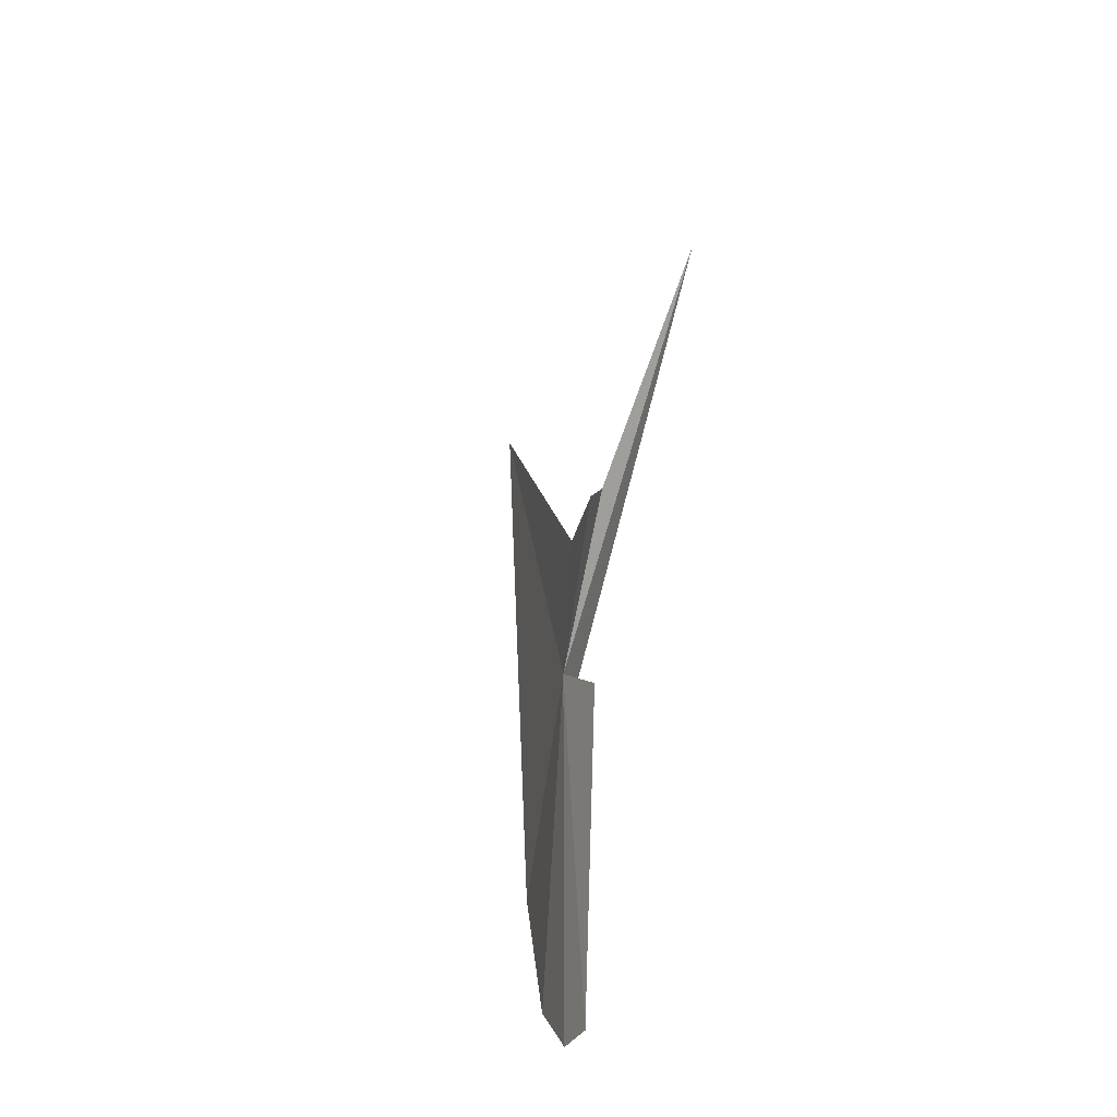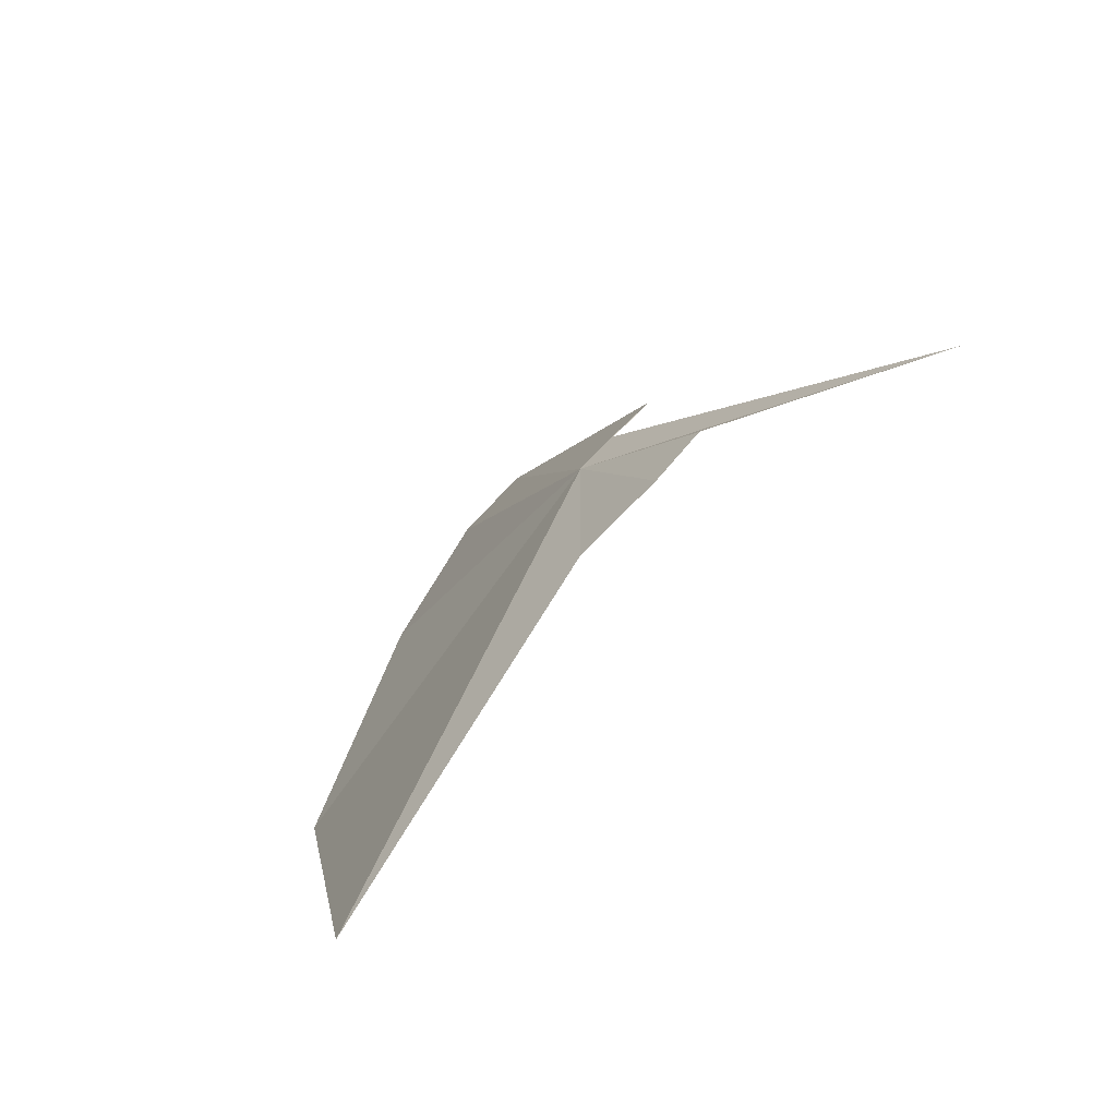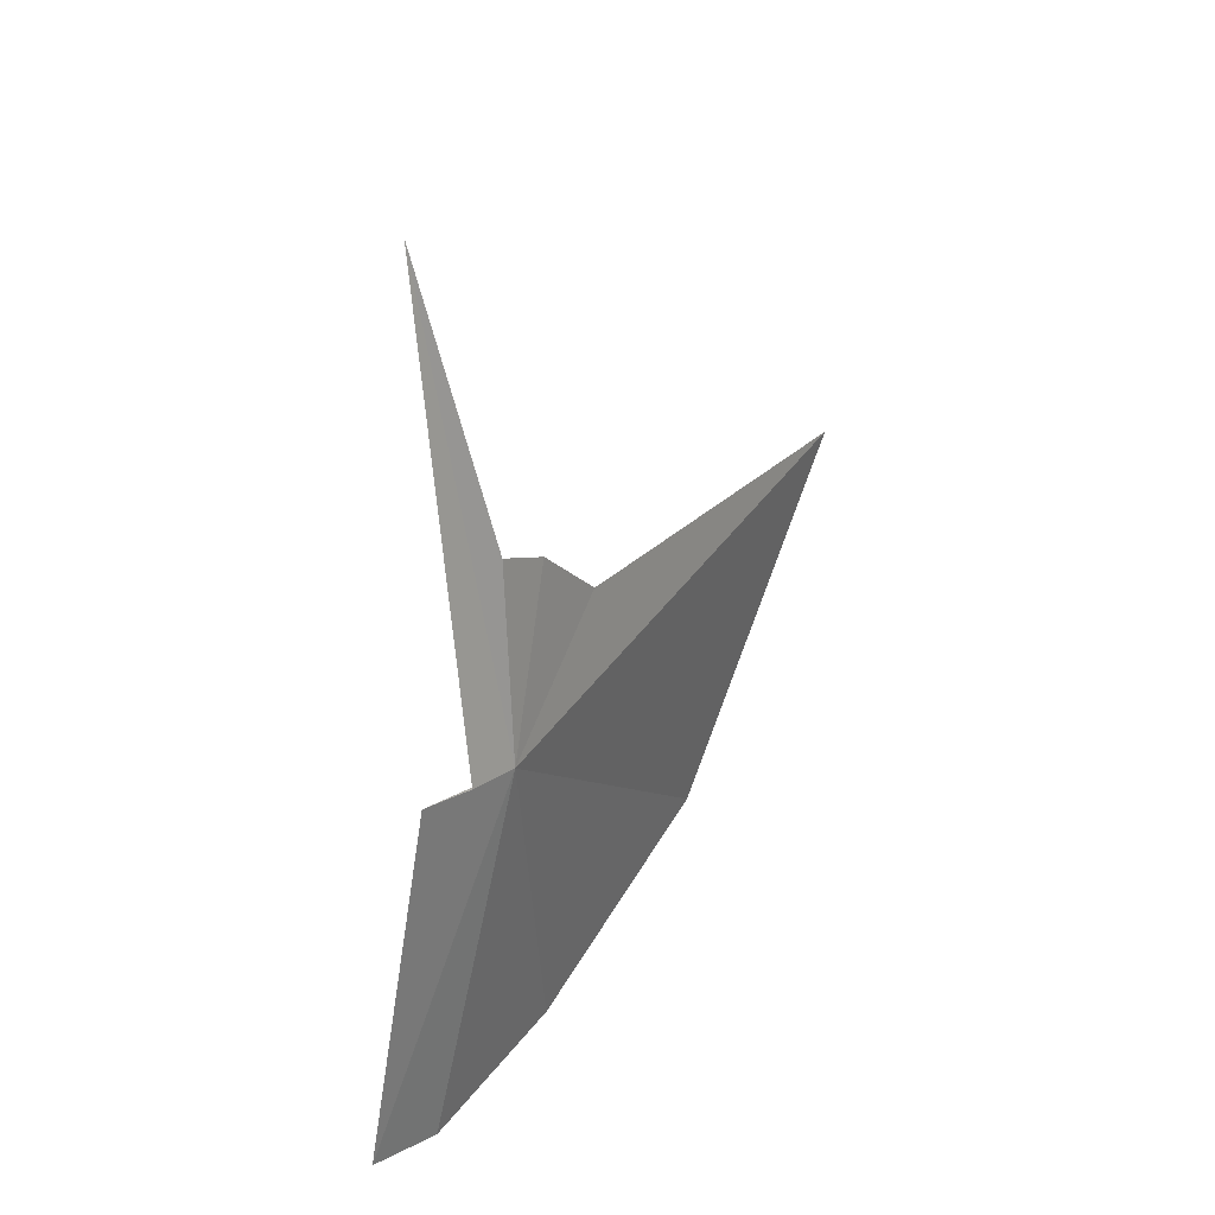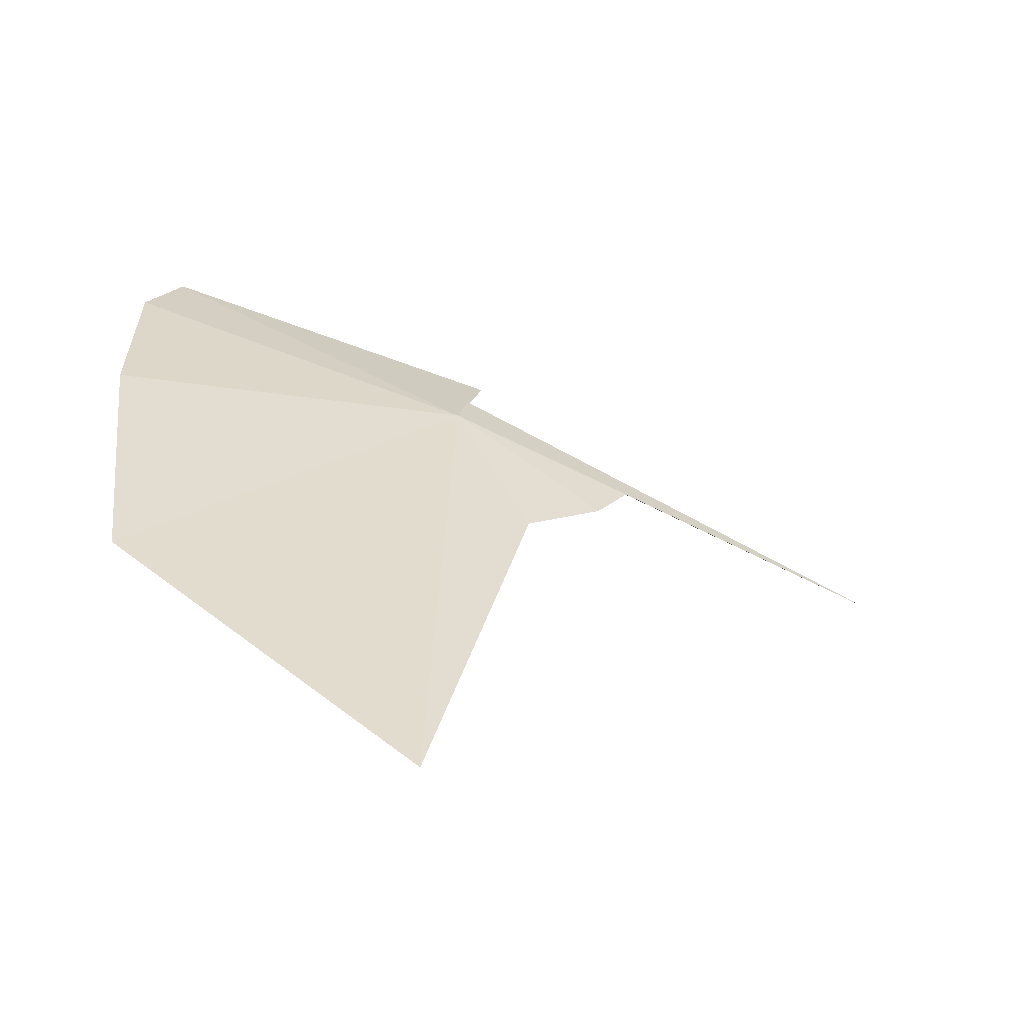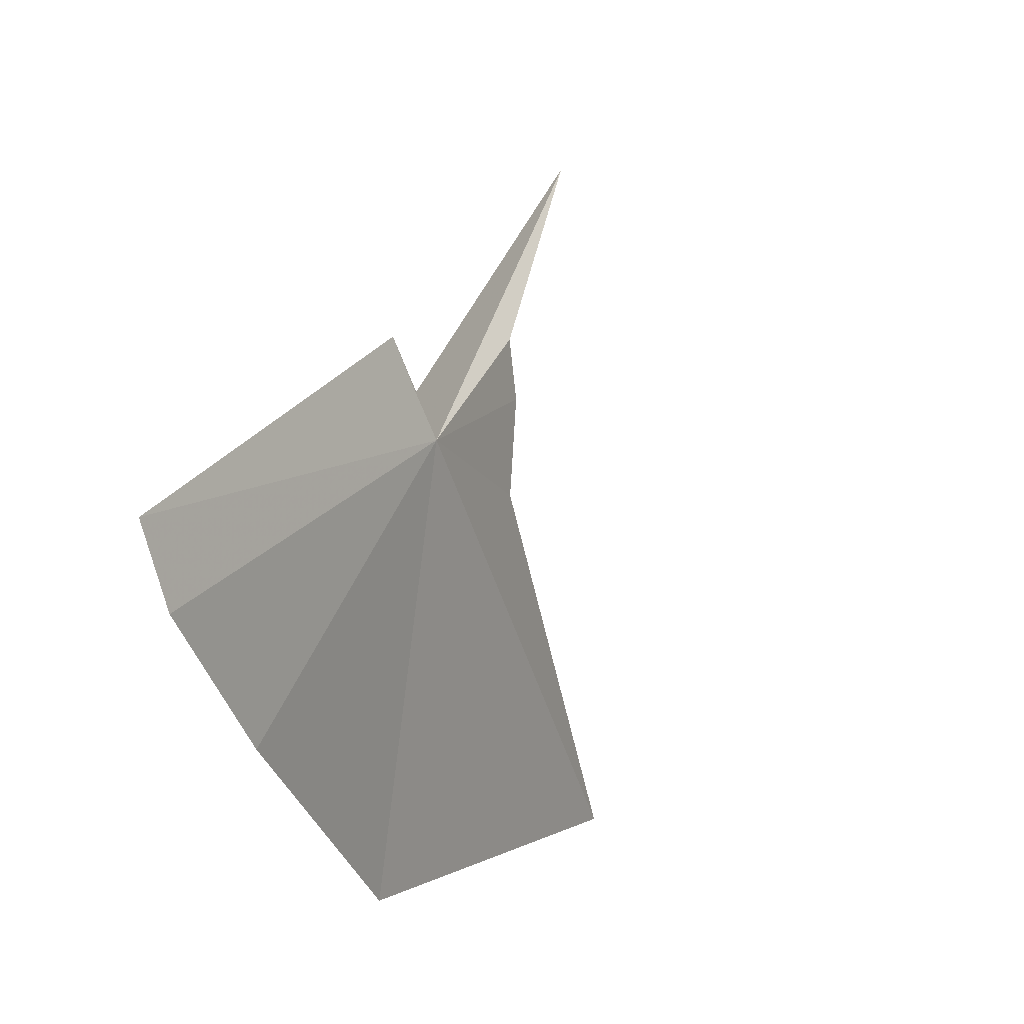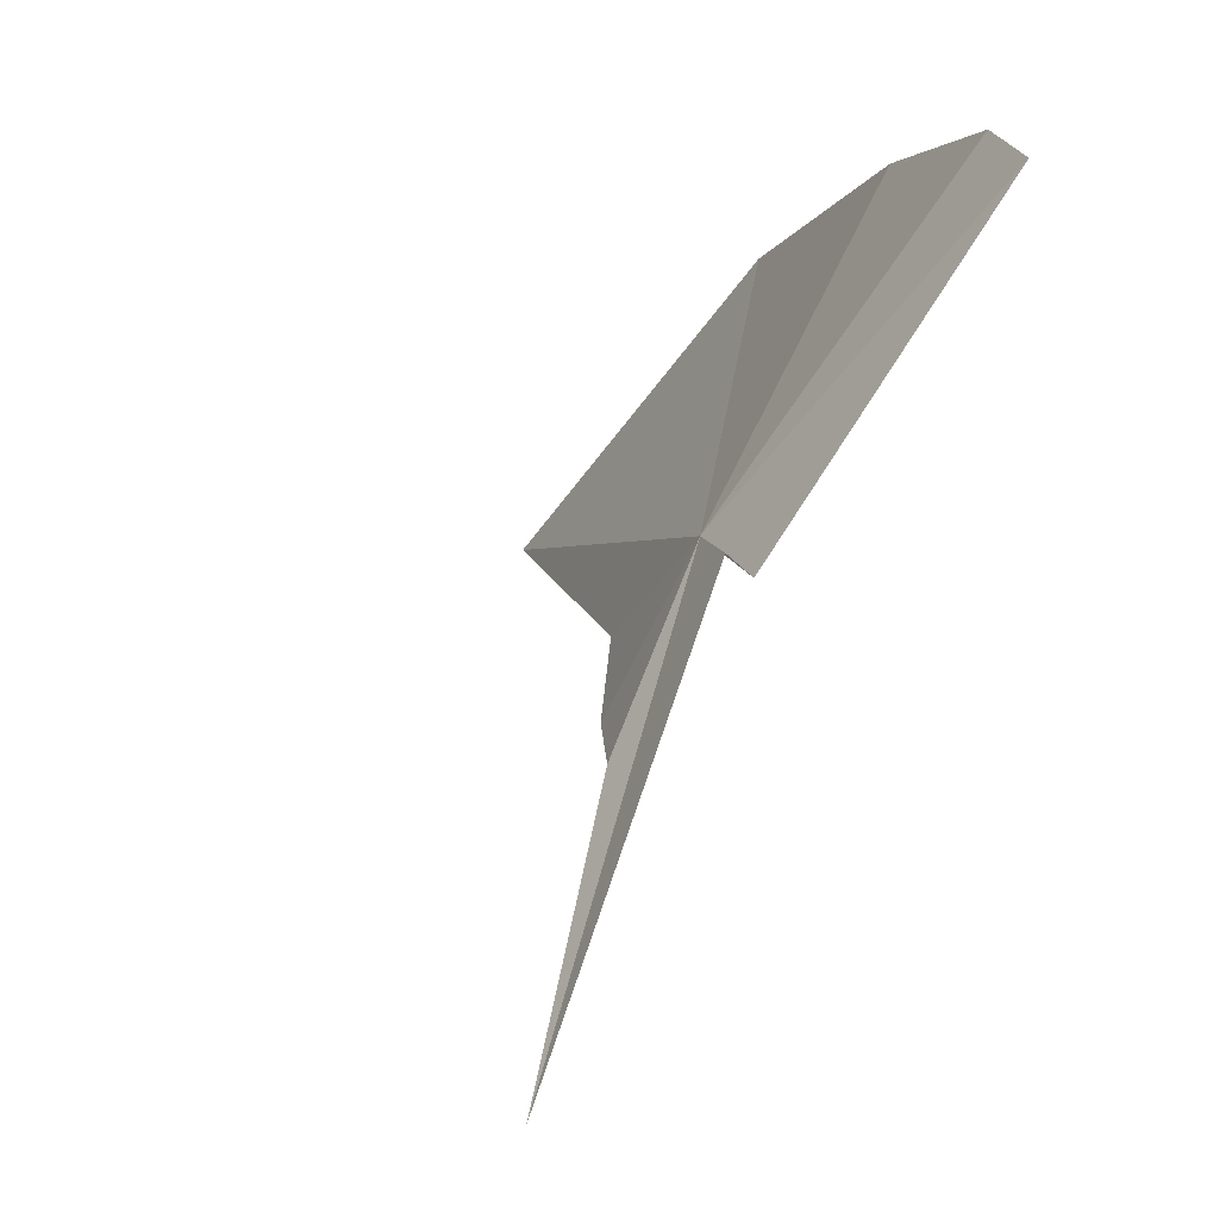
<metadata>
{"format":"obj","ext":"obj","renderer":"f3d","projection":"perspective","resolution":1024,"background":"white","views":[{"elev":-26.1,"azim":163.0,"up":"+Y"},{"elev":-35.1,"azim":150.7,"up":"+Z"},{"elev":45.6,"azim":10.1,"up":"+Y"},{"elev":-35.0,"azim":82.3,"up":"+Z"},{"elev":57.7,"azim":28.3,"up":"+Z"},{"elev":74.9,"azim":-150.1,"up":"+Z"}]}
</metadata>
<code>
v 24.02 71.78 45.06
v 22.1 65.44 49.68
v 22.75 72.45 46.82
v 22.98 64.68 48.36
v 24.14 74.83 42.71
v 24.86 73.22 41.73
v 28.36 70.78 33.94
v 26.41 64.88 39.47
v 24.46 64.46 45.07
v 23.59 75.55 43.59
v 21.88 81.2 42.27
v 23.43 72.06 45.91
f 1 3 2
f 1 6 5
f 1 7 6
f 1 8 7
f 1 9 8
f 1 5 10
f 1 10 11
f 1 2 4
f 1 11 12
f 1 4 9
f 1 12 3

</code>
